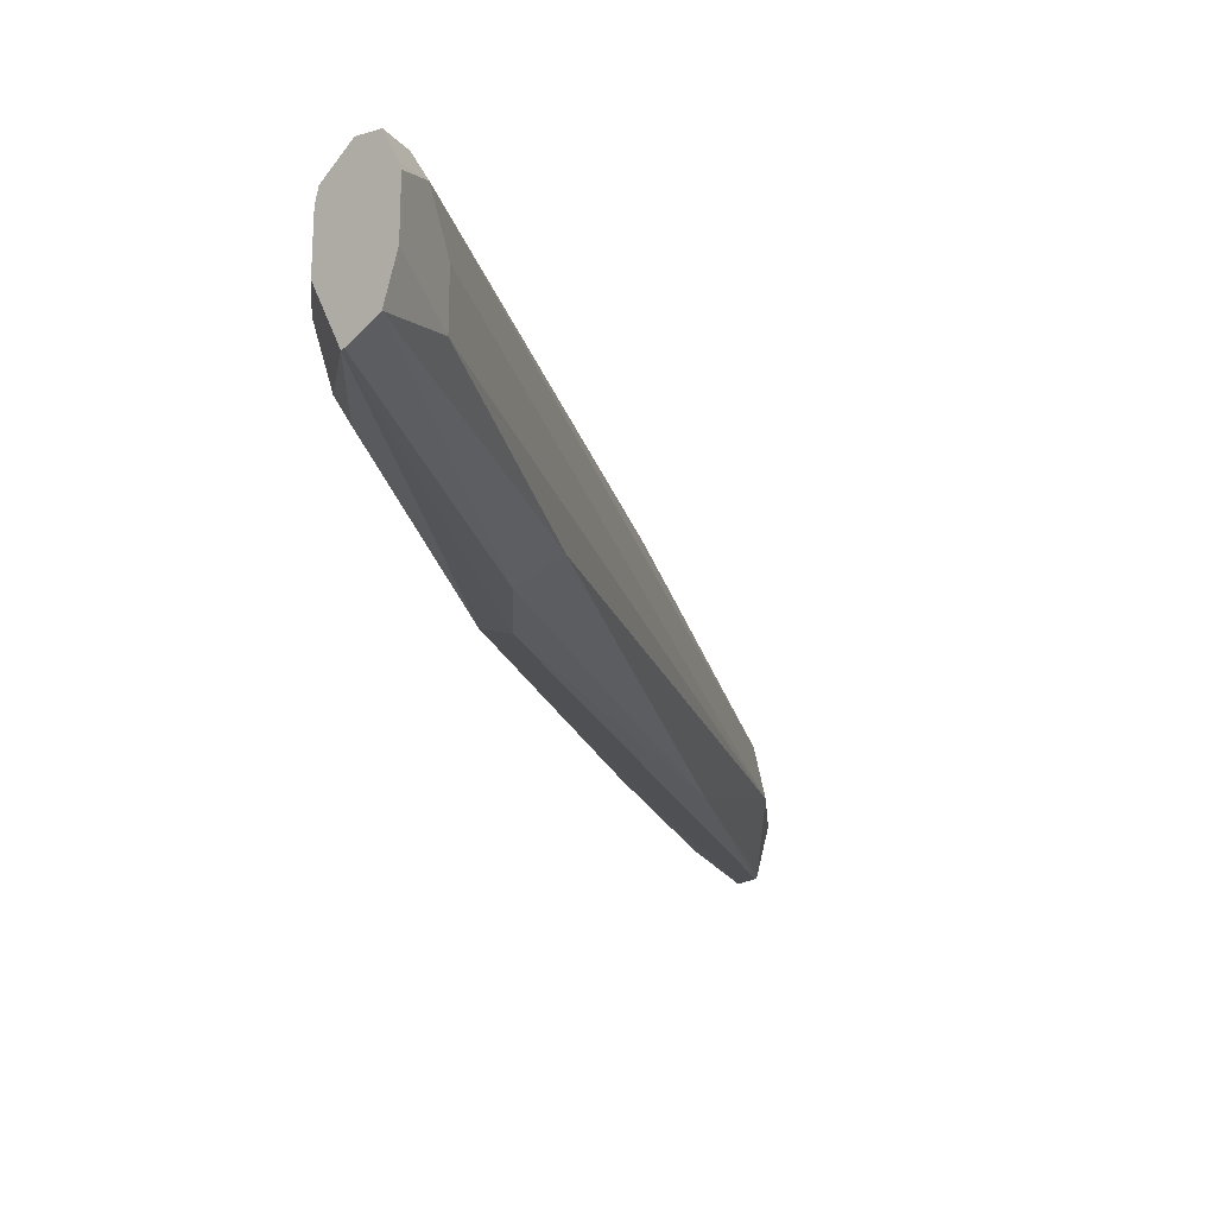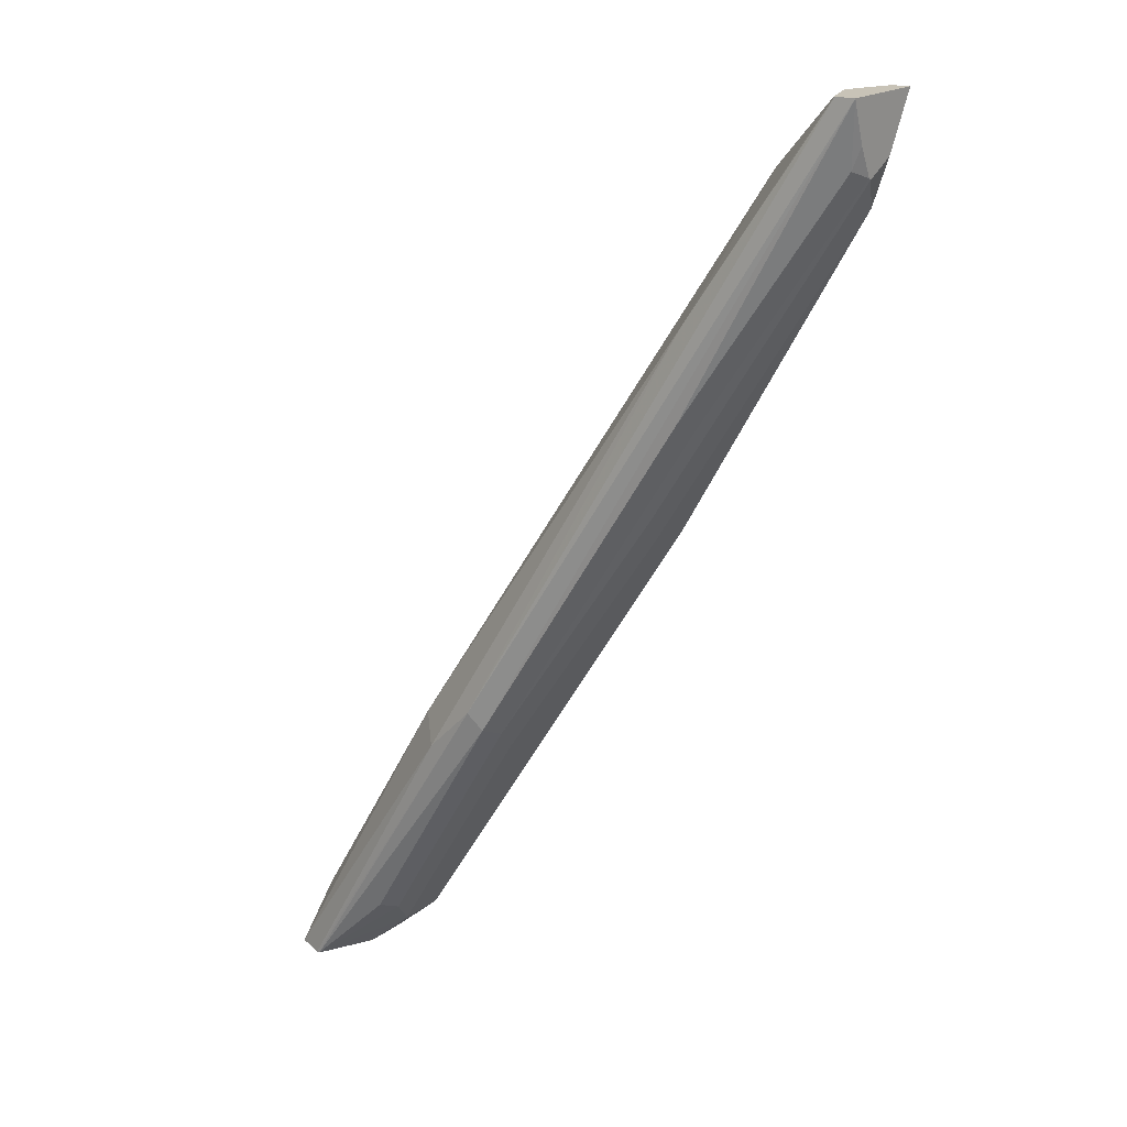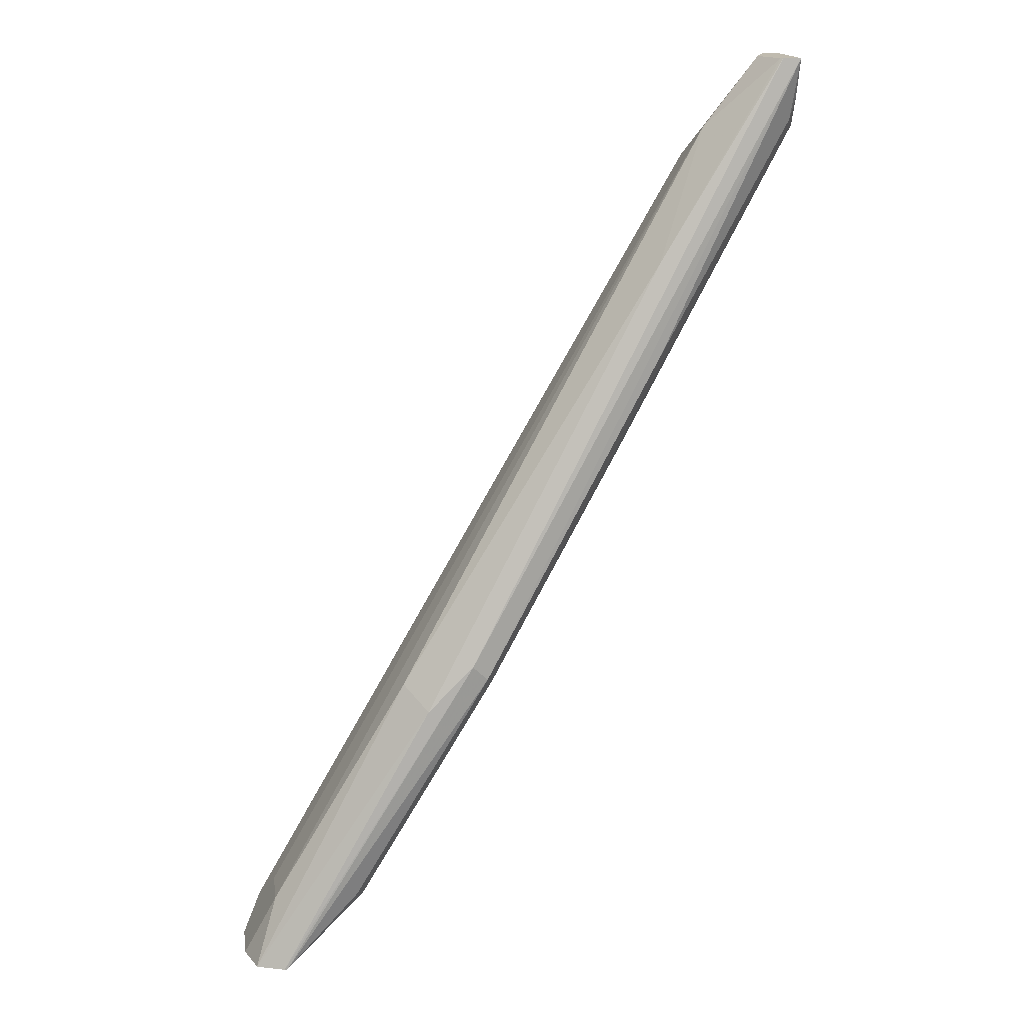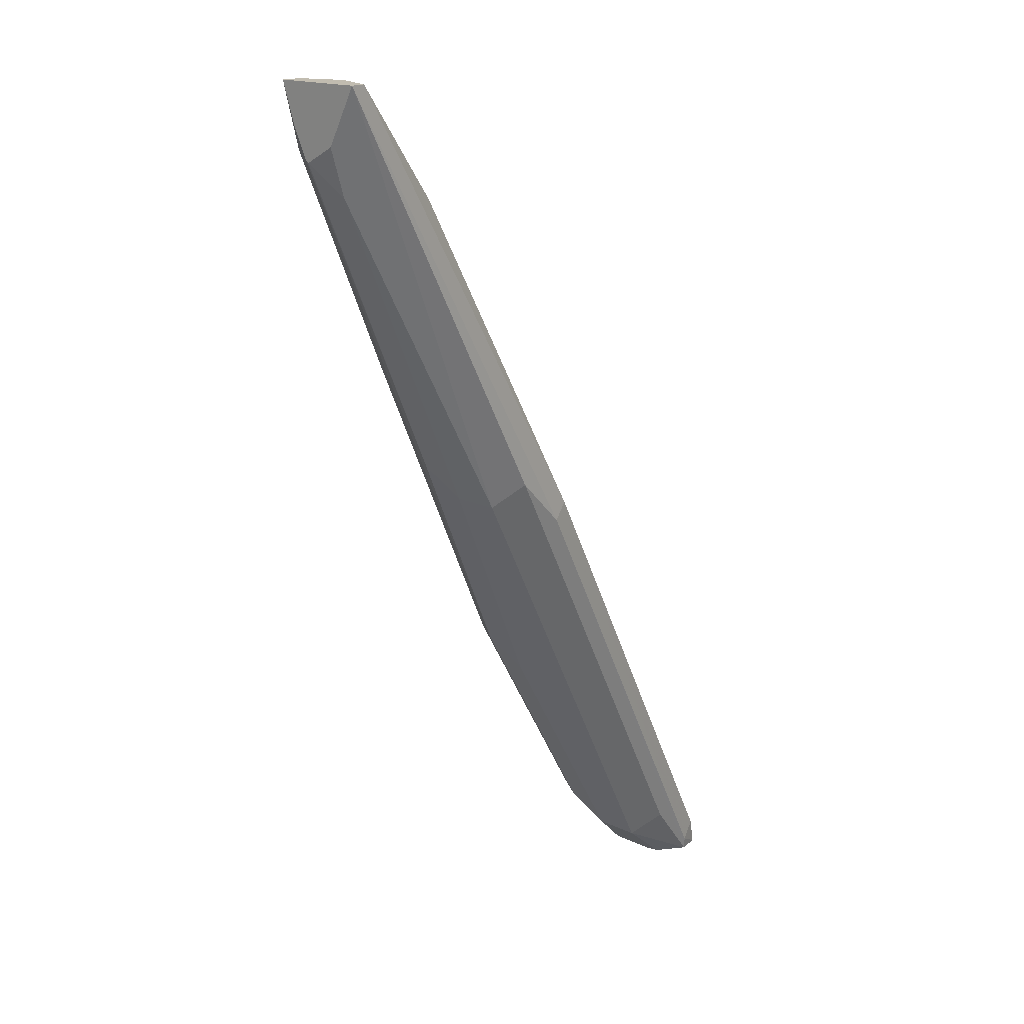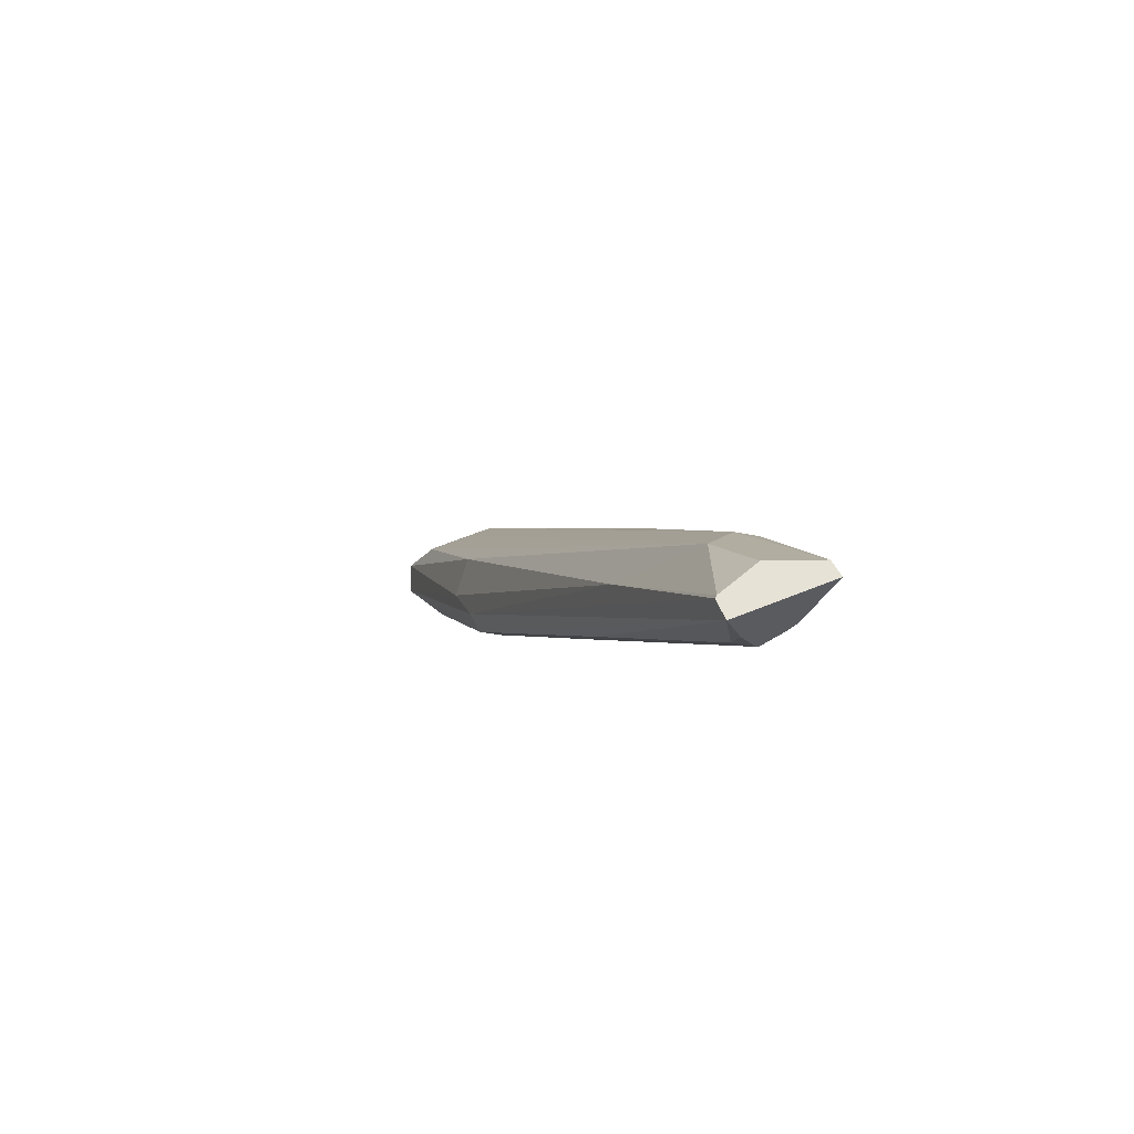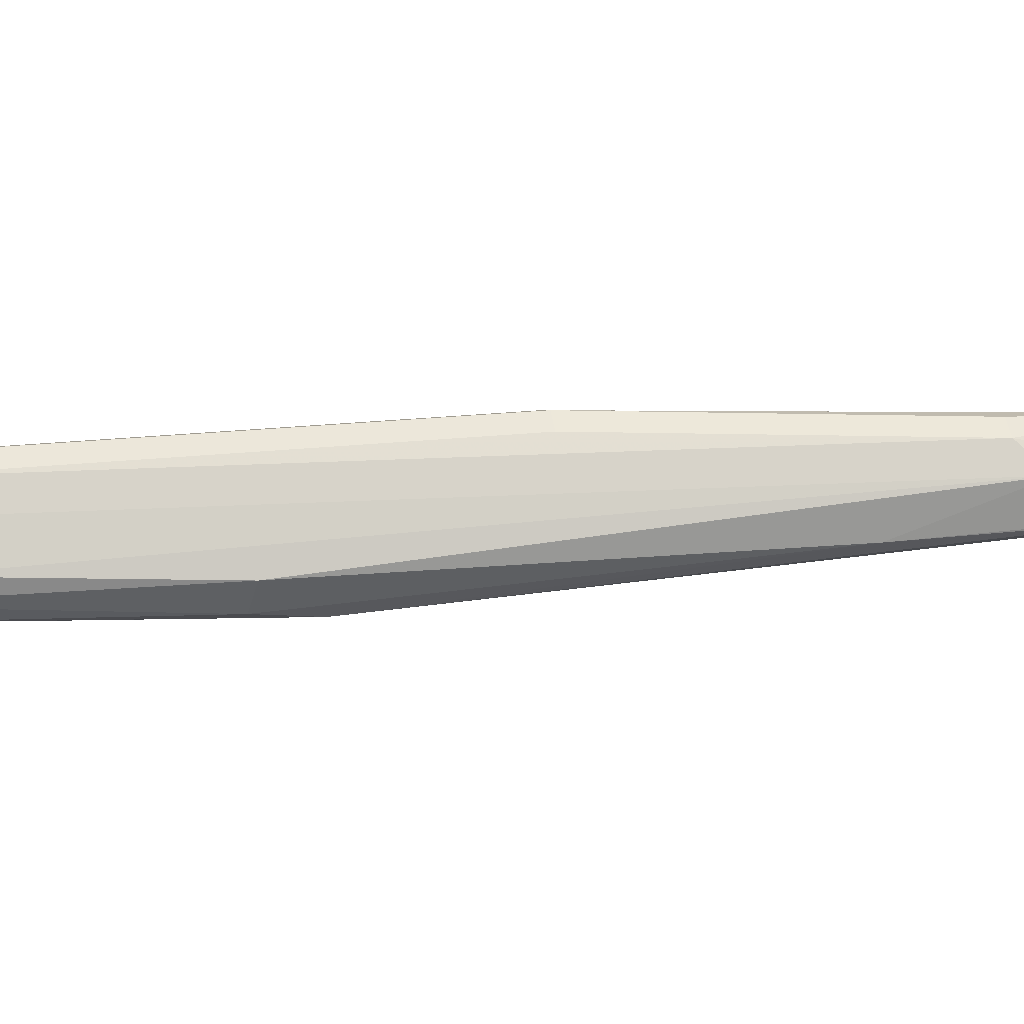
<metadata>
{"format":"obj","ext":"obj","renderer":"f3d","projection":"perspective","resolution":1024,"background":"white","views":[{"elev":-25.5,"azim":43.9,"up":"+Z"},{"elev":19.6,"azim":-142.9,"up":"+Y"},{"elev":15.9,"azim":171.7,"up":"+Y"},{"elev":16.6,"azim":-46.2,"up":"+Y"},{"elev":63.6,"azim":-112.2,"up":"+Y"},{"elev":-8.3,"azim":115.2,"up":"+Z"}]}
</metadata>
<code>
v 0.4465 0.1135 0.08149
v 0.4454 0.1155 0.0825
v 0.4465 0.1135 0.098
v 0.4423 0.1135 0.06912
v 0.4344 0.1375 0.07699
v 0.4454 0.1155 0.09898
v 0.4454 0.1135 0.1002
v 0.4399 0.1265 0.1045
v 0.4322 0.1135 0.06524
v 0.3767 0.2117 0.06874
v 0.385 0.22 0.07699
v 0.4344 0.1375 0.0935
v 0.2695 0.4179 0.11
v 0.4406 0.1135 0.1099
v 0.4372 0.1238 0.1114
v 0.275 0.4069 0.121
v 0.341 0.2914 0.121
v 0.3382 0.2887 0.1279
v 0.4312 0.1135 0.06524
v 0.3602 0.2282 0.06874
v 0.2887 0.3712 0.09074
v 0.2441 0.4426 0.09988
v 0.2489 0.4426 0.1141
v 0.4326 0.1135 0.1118
v 0.4317 0.1183 0.1127
v 0.2423 0.4426 0.1309
v 0.2722 0.4042 0.1279
v 0.3327 0.2832 0.1292
v 0.4217 0.1135 0.0845
v 0.4069 0.1265 0.08799
v 0.4014 0.1375 0.07699
v 0.4042 0.1403 0.07012
v 0.3547 0.2228 0.07012
v 0.2367 0.4426 0.09928
v 0.2434 0.4426 0.0991
v 0.3162 0.2997 0.1292
v 0.4152 0.1348 0.1127
v 0.4069 0.1265 0.1045
v 0.4227 0.1135 0.1052
v 0.2367 0.4426 0.1318
v 0.4217 0.1135 0.101
v 0.3574 0.209 0.08799
v 0.352 0.22 0.07699
v 0.286 0.3355 0.0935
v 0.2887 0.3382 0.08662
v 0.2392 0.4207 0.1031
v 0.2367 0.4283 0.1044
v 0.308 0.2914 0.121
v 0.3574 0.209 0.1045
v 0.2367 0.4232 0.1212
v 0.242 0.4069 0.121
v 0.308 0.2914 0.1045
v 0.3025 0.3025 0.0935
v 0.2367 0.4181 0.1094
v 0.2367 0.4175 0.1104
v 0.2367 0.4178 0.1099
f 30 49 42
f 30 42 31
f 31 42 43
f 33 45 34
f 31 33 32
f 33 43 44
f 33 44 45
f 30 38 49
f 34 45 46
f 31 43 33
f 29 38 30
f 24 36 37
f 28 40 36
f 26 40 28
f 24 38 39
f 24 37 38
f 24 28 36
f 22 26 23
f 22 40 26
f 22 34 40
f 22 35 34
f 34 46 47
f 21 35 22
f 29 41 38
f 34 47 54
f 42 52 53
f 34 56 55
f 53 56 54
f 53 55 56
f 52 55 53
f 51 55 52
f 50 55 51
f 48 51 52
f 46 54 47
f 45 54 46
f 44 54 45
f 44 53 54
f 43 53 44
f 34 54 56
f 42 48 52
f 42 53 43
f 20 35 21
f 40 51 48
f 40 50 51
f 38 48 49
f 38 41 39
f 36 40 48
f 36 38 37
f 36 48 38
f 34 50 40
f 34 55 50
f 42 49 48
f 20 34 35
f 24 25 28
f 19 33 20
f 7 8 14
f 5 13 12
f 5 11 13
f 4 11 5
f 4 10 11
f 4 9 10
f 3 8 7
f 3 6 8
f 2 8 6
f 2 12 8
f 2 5 12
f 8 15 14
f 1 5 2
f 1 9 4
f 1 19 9
f 1 29 19
f 1 41 29
f 1 39 41
f 20 33 34
f 1 14 24
f 1 7 14
f 1 3 7
f 1 6 3
f 1 2 6
f 1 4 5
f 8 12 13
f 1 24 39
f 8 16 17
f 8 13 16
f 19 32 33
f 19 31 32
f 19 29 30
f 18 28 25
f 18 26 28
f 18 27 26
f 16 18 17
f 16 27 18
f 16 26 27
f 16 23 26
f 15 18 25
f 19 30 31
f 14 15 25
f 14 25 24
f 8 18 15
f 9 20 10
f 10 20 21
f 9 19 20
f 11 21 13
f 13 21 22
f 13 22 23
f 13 23 16
f 10 21 11
f 8 17 18

</code>
